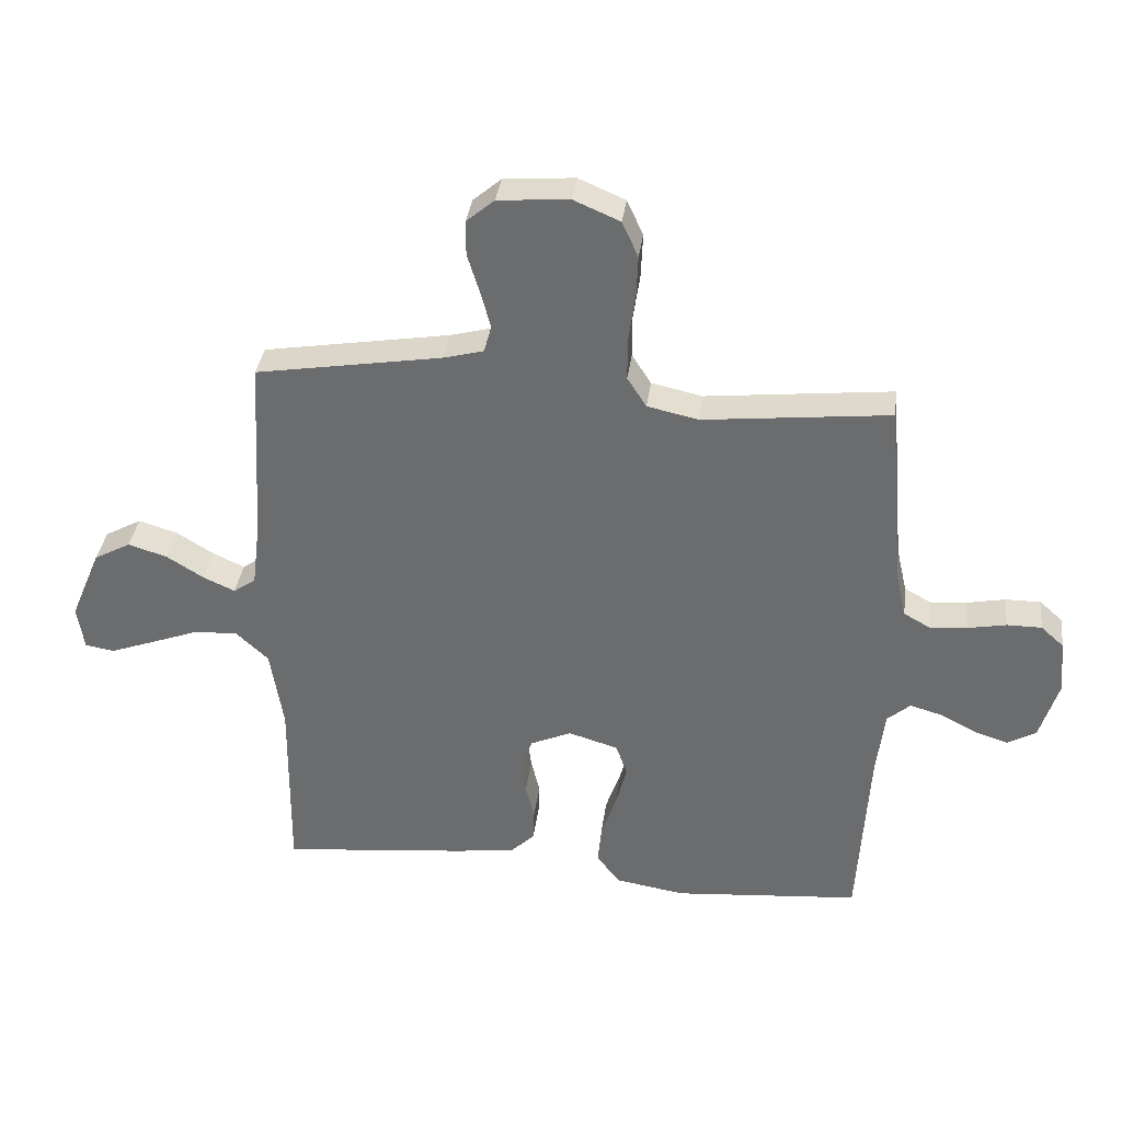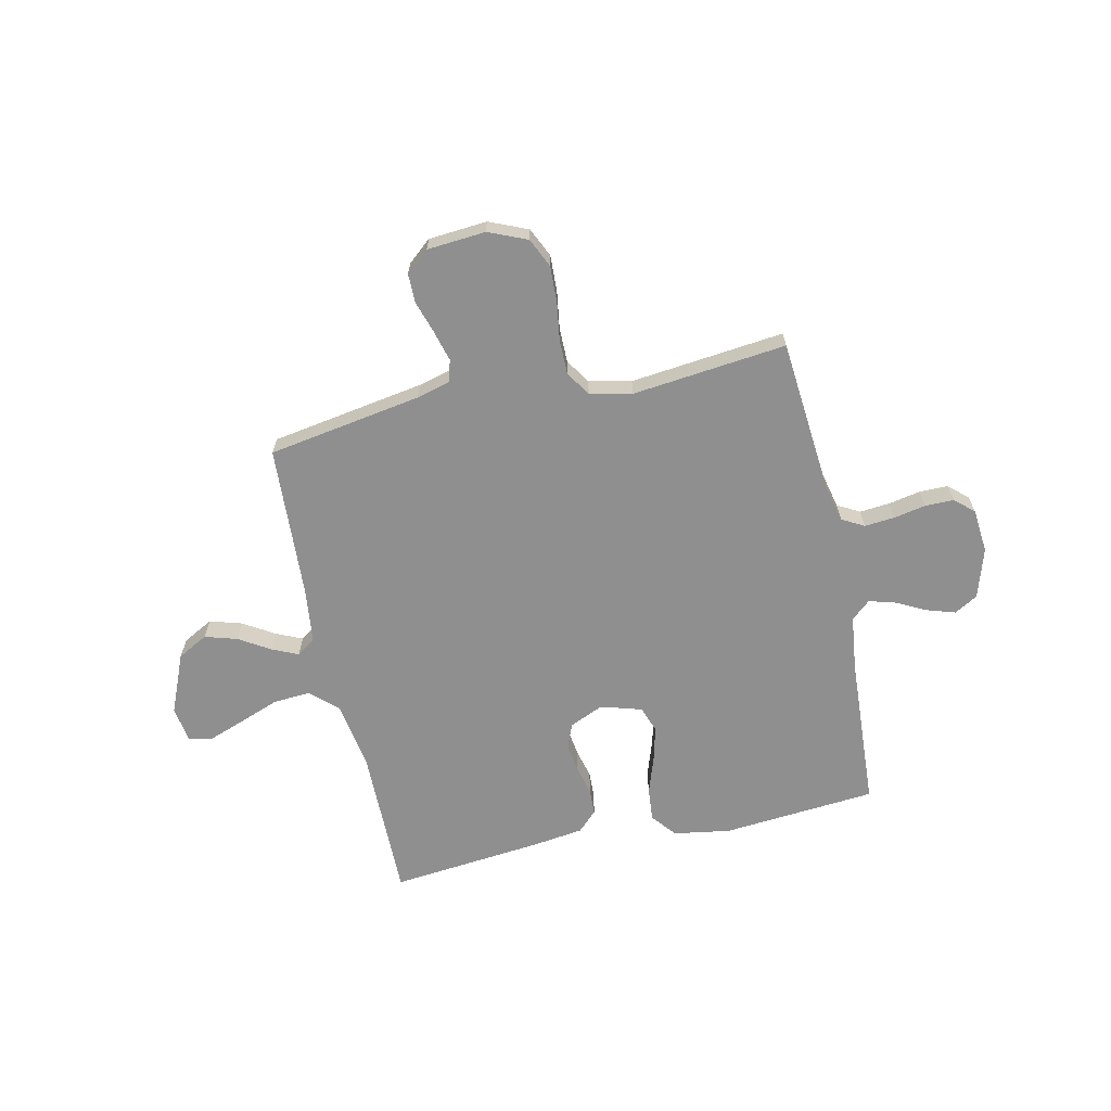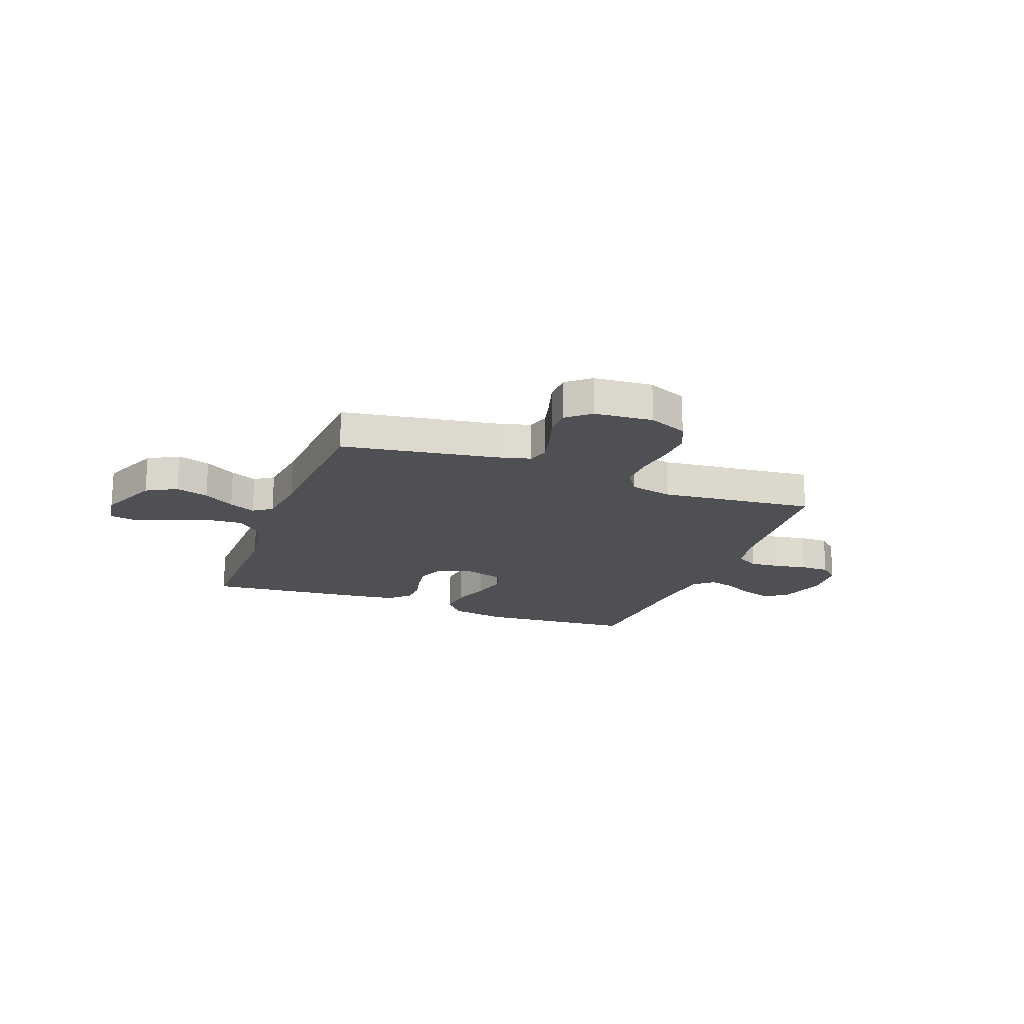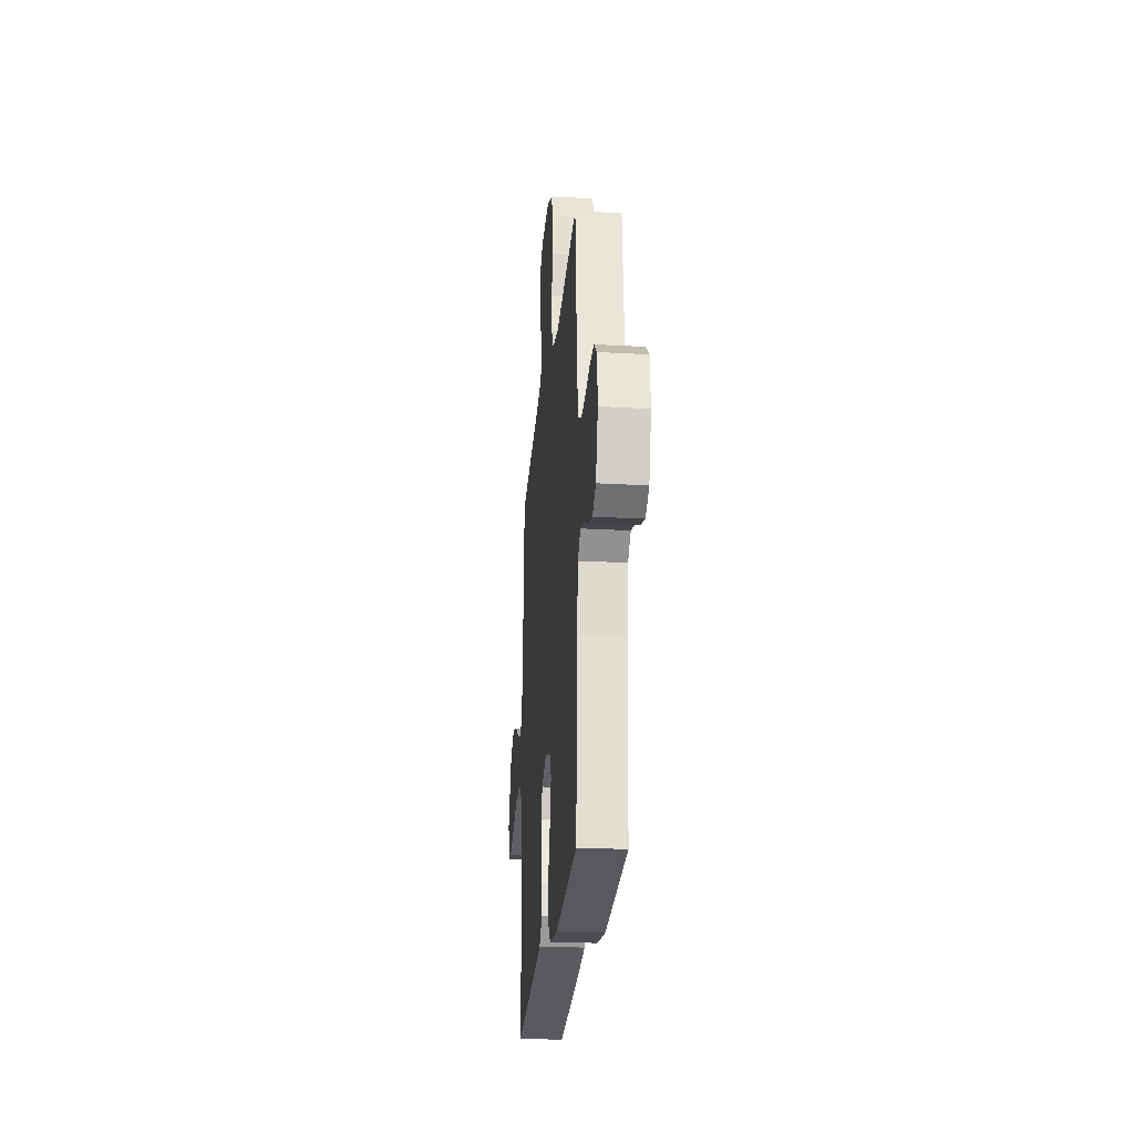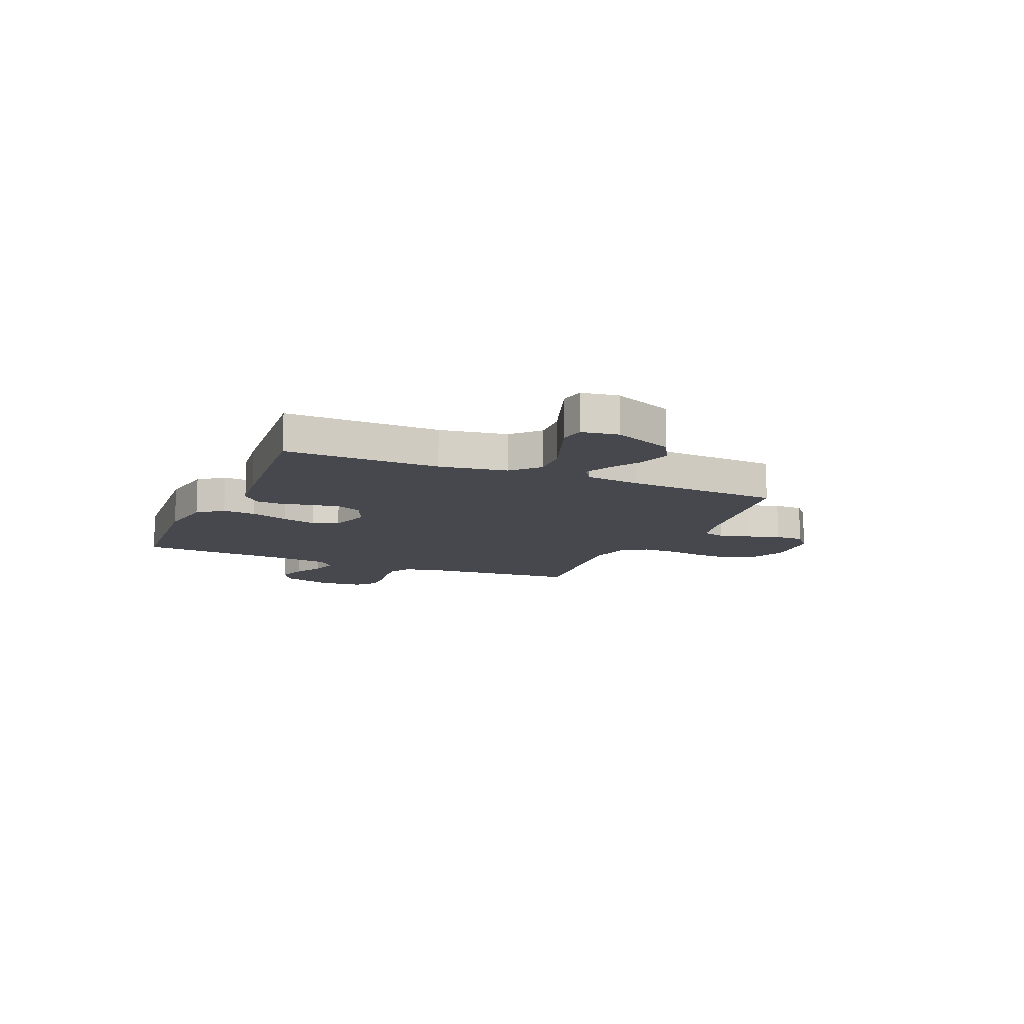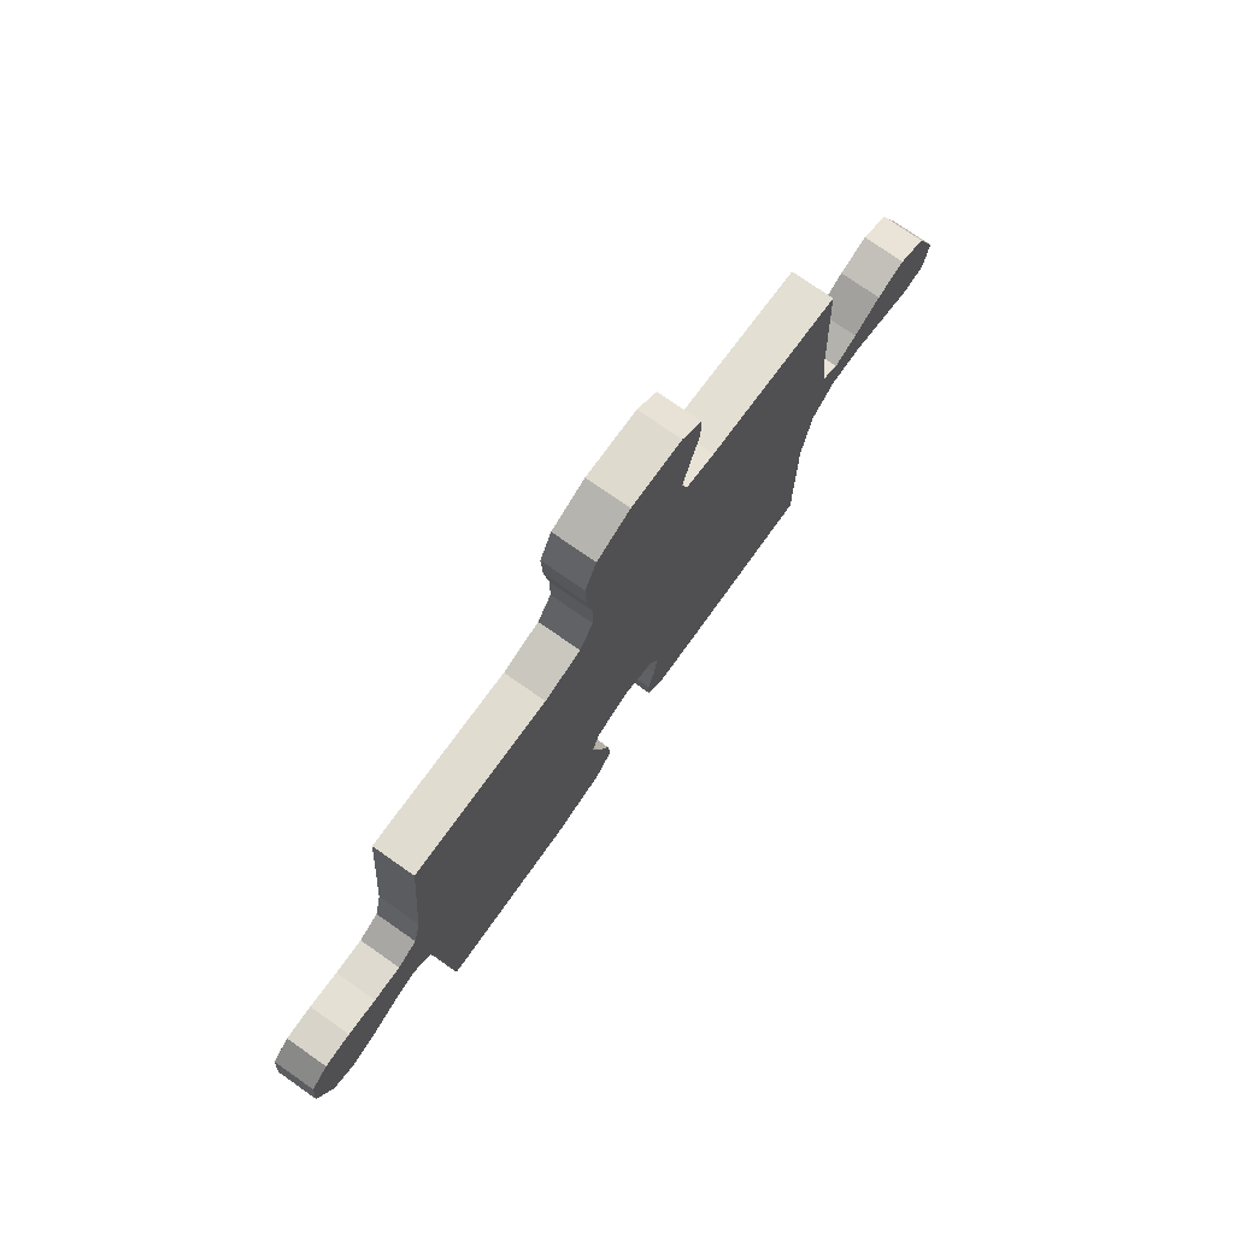
<metadata>
{"format":"obj","ext":"obj","renderer":"f3d","projection":"perspective","resolution":1024,"background":"white","views":[{"elev":35.4,"azim":7.3,"up":"+Z"},{"elev":-65.4,"azim":12.5,"up":"+Y"},{"elev":-18.7,"azim":-20.7,"up":"+Y"},{"elev":-25.0,"azim":84.8,"up":"+Z"},{"elev":-11.8,"azim":-113.4,"up":"+Y"},{"elev":75.4,"azim":125.0,"up":"+Z"}]}
</metadata>
<code>
v 0.5 0.07 -0.5
v 0.2 0.07 -0.525
v 0.089 0.07 -0.507
v 0.05 0.07 -0.459
v 0.056 0.07 -0.394
v 0.081 0.07 -0.321
v 0.098 0.07 -0.254
v 0.08 0.07 -0.203
v 0 0.07 -0.179
v -0.066 0.07 -0.208
v -0.085 0.07 -0.255
v -0.077 0.07 -0.312
v -0.063 0.07 -0.369
v -0.065 0.07 -0.42
v -0.103 0.07 -0.457
v -0.2 0.07 -0.47
v -0.5 0.07 -0.5
v -0.497 0.07 -0.2
v -0.518 0.07 -0.069
v -0.571 0.07 -0.02
v -0.643 0.07 -0.025
v -0.721 0.07 -0.054
v -0.79 0.07 -0.079
v -0.837 0.07 -0.071
v -0.848 0.07 0
v -0.799 0.07 0.116
v -0.74 0.07 0.148
v -0.677 0.07 0.129
v -0.617 0.07 0.092
v -0.566 0.07 0.069
v -0.53 0.07 0.094
v -0.517 0.07 0.2
v -0.5 0.07 0.5
v -0.2 0.07 0.549
v -0.135 0.07 0.566
v -0.123 0.07 0.609
v -0.139 0.07 0.668
v -0.159 0.07 0.732
v -0.159 0.07 0.788
v -0.114 0.07 0.826
v 0 0.07 0.835
v 0.075 0.07 0.803
v 0.101 0.07 0.746
v 0.098 0.07 0.675
v 0.087 0.07 0.601
v 0.087 0.07 0.534
v 0.118 0.07 0.486
v 0.2 0.07 0.468
v 0.5 0.07 0.5
v 0.526 0.07 0.2
v 0.543 0.07 0.126
v 0.586 0.07 0.102
v 0.645 0.07 0.107
v 0.707 0.07 0.119
v 0.763 0.07 0.119
v 0.8 0.07 0.086
v 0.808 0.07 0
v 0.778 0.07 -0.097
v 0.732 0.07 -0.123
v 0.676 0.07 -0.105
v 0.618 0.07 -0.075
v 0.568 0.07 -0.061
v 0.531 0.07 -0.093
v 0.518 0.07 -0.2
v 0.5 0 -0.5
v 0.2 0 -0.525
v 0.089 0 -0.507
v 0.05 0 -0.459
v 0.056 0 -0.394
v 0.081 0 -0.321
v 0.098 0 -0.254
v 0.08 0 -0.203
v 0 0 -0.179
v -0.066 0 -0.208
v -0.085 0 -0.255
v -0.077 0 -0.312
v -0.063 0 -0.369
v -0.065 0 -0.42
v -0.103 0 -0.457
v -0.2 0 -0.47
v -0.5 0 -0.5
v -0.497 0 -0.2
v -0.518 0 -0.069
v -0.571 0 -0.02
v -0.643 0 -0.025
v -0.721 0 -0.054
v -0.79 0 -0.079
v -0.837 0 -0.071
v -0.848 0 0
v -0.799 0 0.116
v -0.74 0 0.148
v -0.677 0 0.129
v -0.617 0 0.092
v -0.566 0 0.069
v -0.53 0 0.094
v -0.517 0 0.2
v -0.5 0 0.5
v -0.2 0 0.549
v -0.135 0 0.566
v -0.123 0 0.609
v -0.139 0 0.668
v -0.159 0 0.732
v -0.159 0 0.788
v -0.114 0 0.826
v 0 0 0.835
v 0.075 0 0.803
v 0.101 0 0.746
v 0.098 0 0.675
v 0.087 0 0.601
v 0.087 0 0.534
v 0.118 0 0.486
v 0.2 0 0.468
v 0.5 0 0.5
v 0.526 0 0.2
v 0.543 0 0.126
v 0.586 0 0.102
v 0.645 0 0.107
v 0.707 0 0.119
v 0.763 0 0.119
v 0.8 0 0.086
v 0.808 0 0
v 0.778 0 -0.097
v 0.732 0 -0.123
v 0.676 0 -0.105
v 0.618 0 -0.075
v 0.568 0 -0.061
v 0.531 0 -0.093
v 0.518 0 -0.2
f 59 60 61
f 58 59 61
f 57 58 61
f 56 57 61
f 55 56 61
f 54 55 61
f 53 54 61
f 52 53 61 62
f 51 52 62 63
f 48 49 50
f 51 63 64
f 50 51 64
f 48 50 64
f 47 48 64
f 43 44 45
f 42 43 45
f 41 42 45
f 40 41 45
f 39 40 45
f 38 39 45
f 37 38 45
f 36 37 45 46
f 64 1 2
f 47 64 2
f 46 47 2
f 36 46 2
f 35 36 2
f 27 28 29
f 26 27 29
f 25 26 29
f 24 25 29
f 23 24 29
f 22 23 29
f 21 22 29
f 20 21 29 30
f 19 20 30 31
f 16 17 18
f 15 16 18
f 14 15 18
f 13 14 18
f 12 13 18
f 19 31 32
f 18 19 32
f 12 18 32
f 11 12 32
f 4 5 6
f 3 4 6
f 2 3 6
f 2 6 7
f 34 35 2
f 32 33 34
f 11 32 34
f 10 11 34
f 9 10 34
f 8 9 34
f 8 34 2
f 2 7 8
f 125 124 123
f 125 123 122
f 125 122 121
f 125 121 120
f 125 120 119
f 125 119 118
f 125 118 117
f 126 125 117 116
f 127 126 116 115
f 114 113 112
f 128 127 115
f 128 115 114
f 128 114 112
f 128 112 111
f 109 108 107
f 109 107 106
f 109 106 105
f 109 105 104
f 109 104 103
f 109 103 102
f 109 102 101
f 110 109 101 100
f 66 65 128
f 66 128 111
f 66 111 110
f 66 110 100
f 66 100 99
f 93 92 91
f 93 91 90
f 93 90 89
f 93 89 88
f 93 88 87
f 93 87 86
f 93 86 85
f 94 93 85 84
f 95 94 84 83
f 82 81 80
f 82 80 79
f 82 79 78
f 82 78 77
f 82 77 76
f 96 95 83
f 96 83 82
f 96 82 76
f 96 76 75
f 70 69 68
f 70 68 67
f 70 67 66
f 71 70 66
f 66 99 98
f 98 97 96
f 98 96 75
f 98 75 74
f 98 74 73
f 98 73 72
f 66 98 72
f 72 71 66
f 1 65 66 2
f 2 66 67 3
f 3 67 68 4
f 4 68 69 5
f 5 69 70 6
f 6 70 71 7
f 7 71 72 8
f 8 72 73 9
f 9 73 74 10
f 10 74 75 11
f 11 75 76 12
f 12 76 77 13
f 13 77 78 14
f 14 78 79 15
f 15 79 80 16
f 16 80 81 17
f 17 81 82 18
f 18 82 83 19
f 19 83 84 20
f 20 84 85 21
f 21 85 86 22
f 22 86 87 23
f 23 87 88 24
f 24 88 89 25
f 25 89 90 26
f 26 90 91 27
f 27 91 92 28
f 28 92 93 29
f 29 93 94 30
f 30 94 95 31
f 31 95 96 32
f 32 96 97 33
f 33 97 98 34
f 34 98 99 35
f 35 99 100 36
f 36 100 101 37
f 37 101 102 38
f 38 102 103 39
f 39 103 104 40
f 40 104 105 41
f 41 105 106 42
f 42 106 107 43
f 43 107 108 44
f 44 108 109 45
f 45 109 110 46
f 46 110 111 47
f 47 111 112 48
f 48 112 113 49
f 49 113 114 50
f 50 114 115 51
f 51 115 116 52
f 52 116 117 53
f 53 117 118 54
f 54 118 119 55
f 55 119 120 56
f 56 120 121 57
f 57 121 122 58
f 58 122 123 59
f 59 123 124 60
f 60 124 125 61
f 61 125 126 62
f 62 126 127 63
f 63 127 128 64
f 64 128 65 1

</code>
